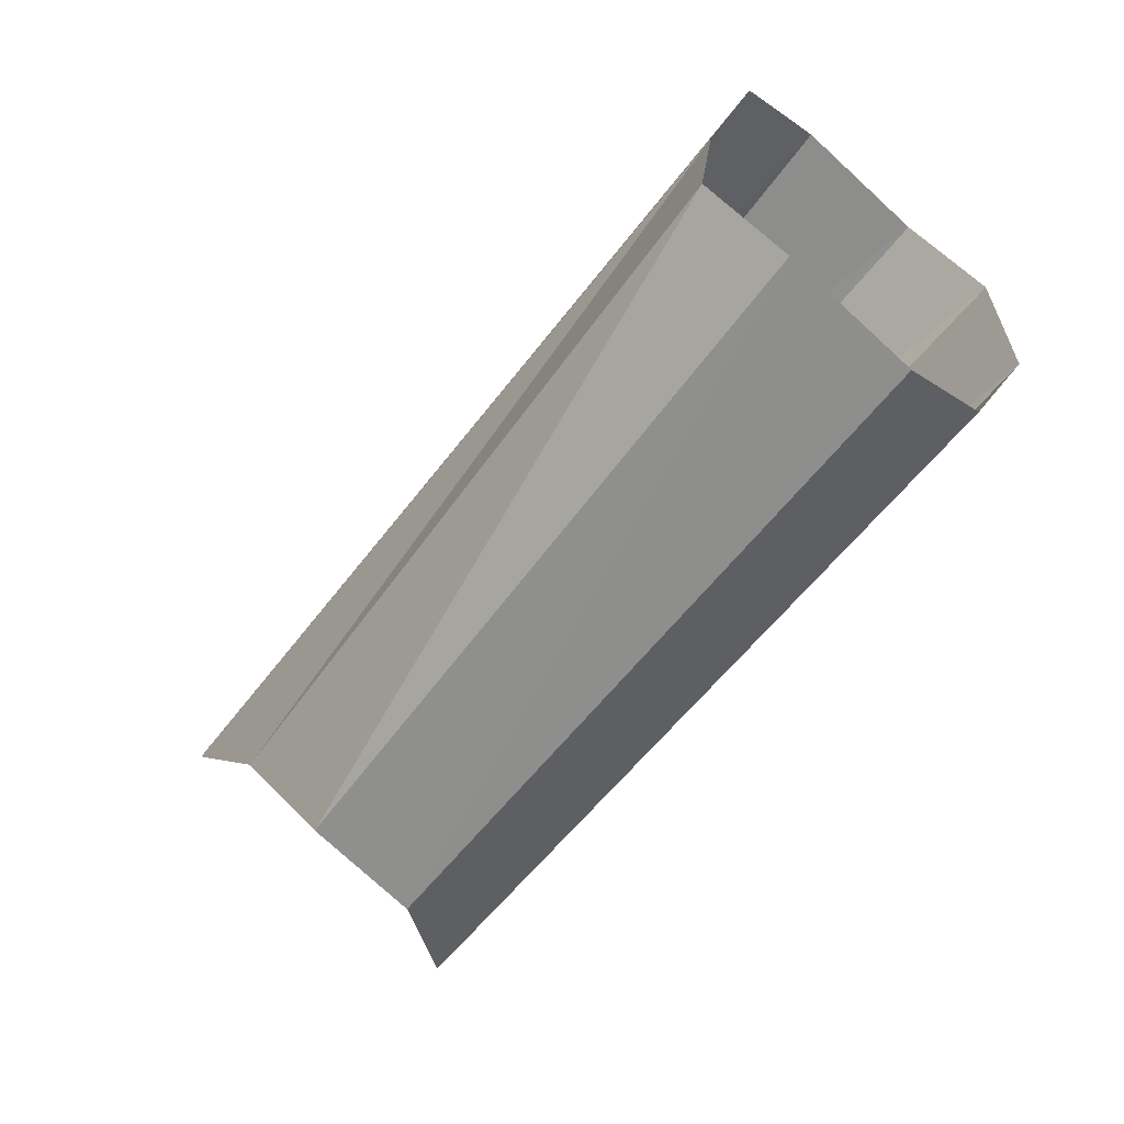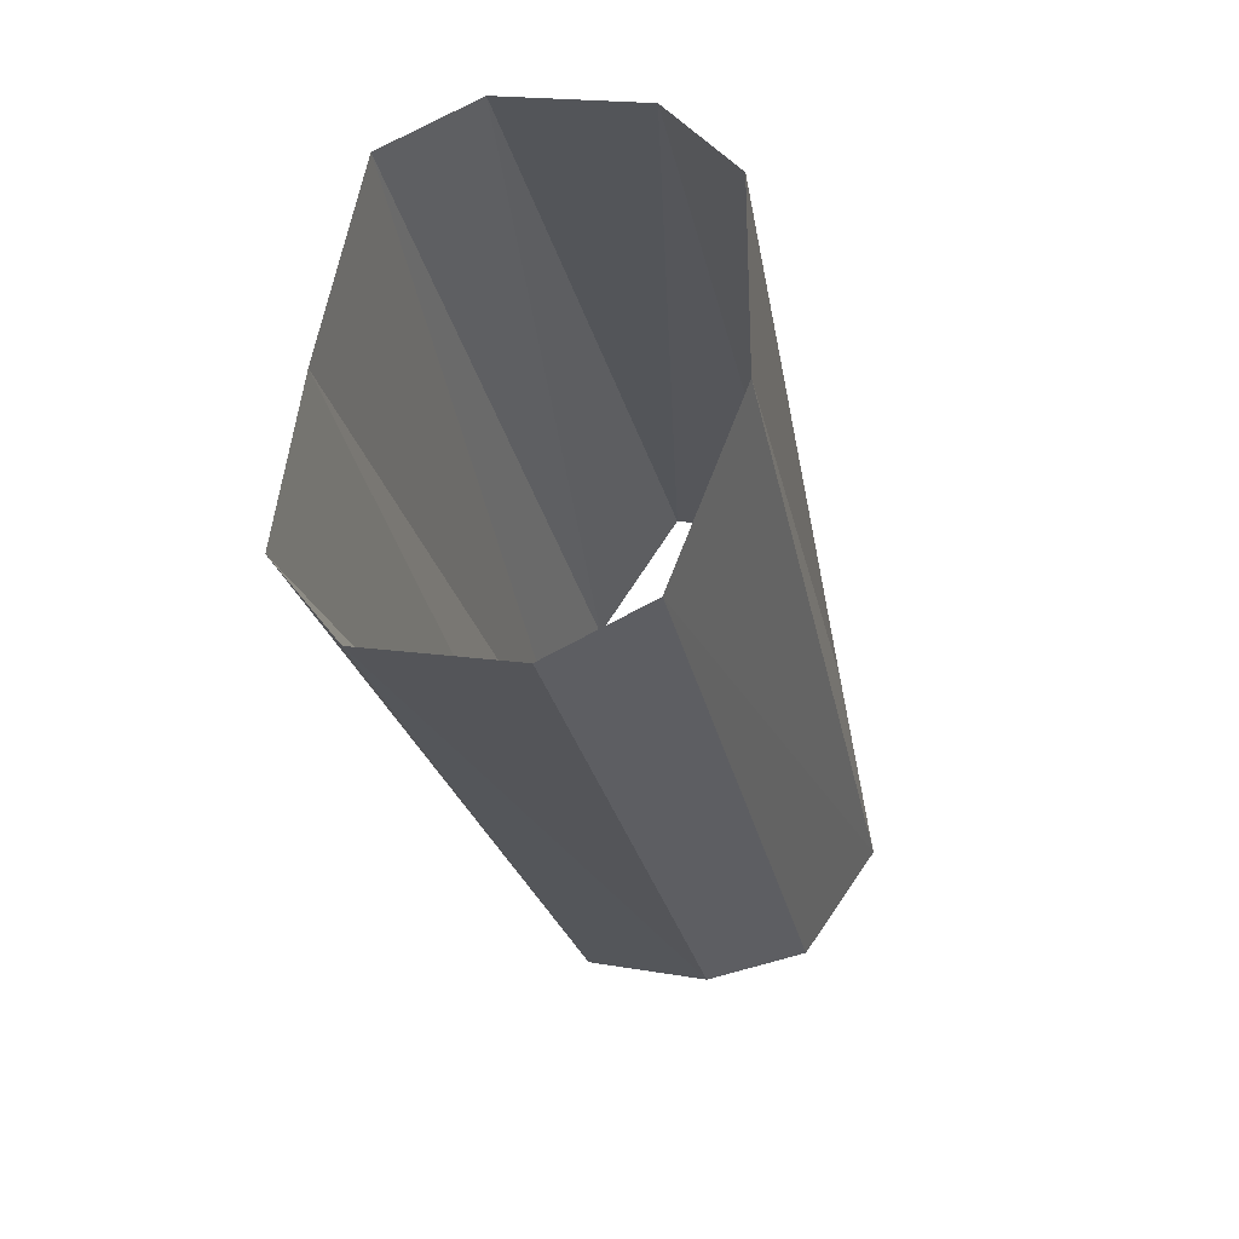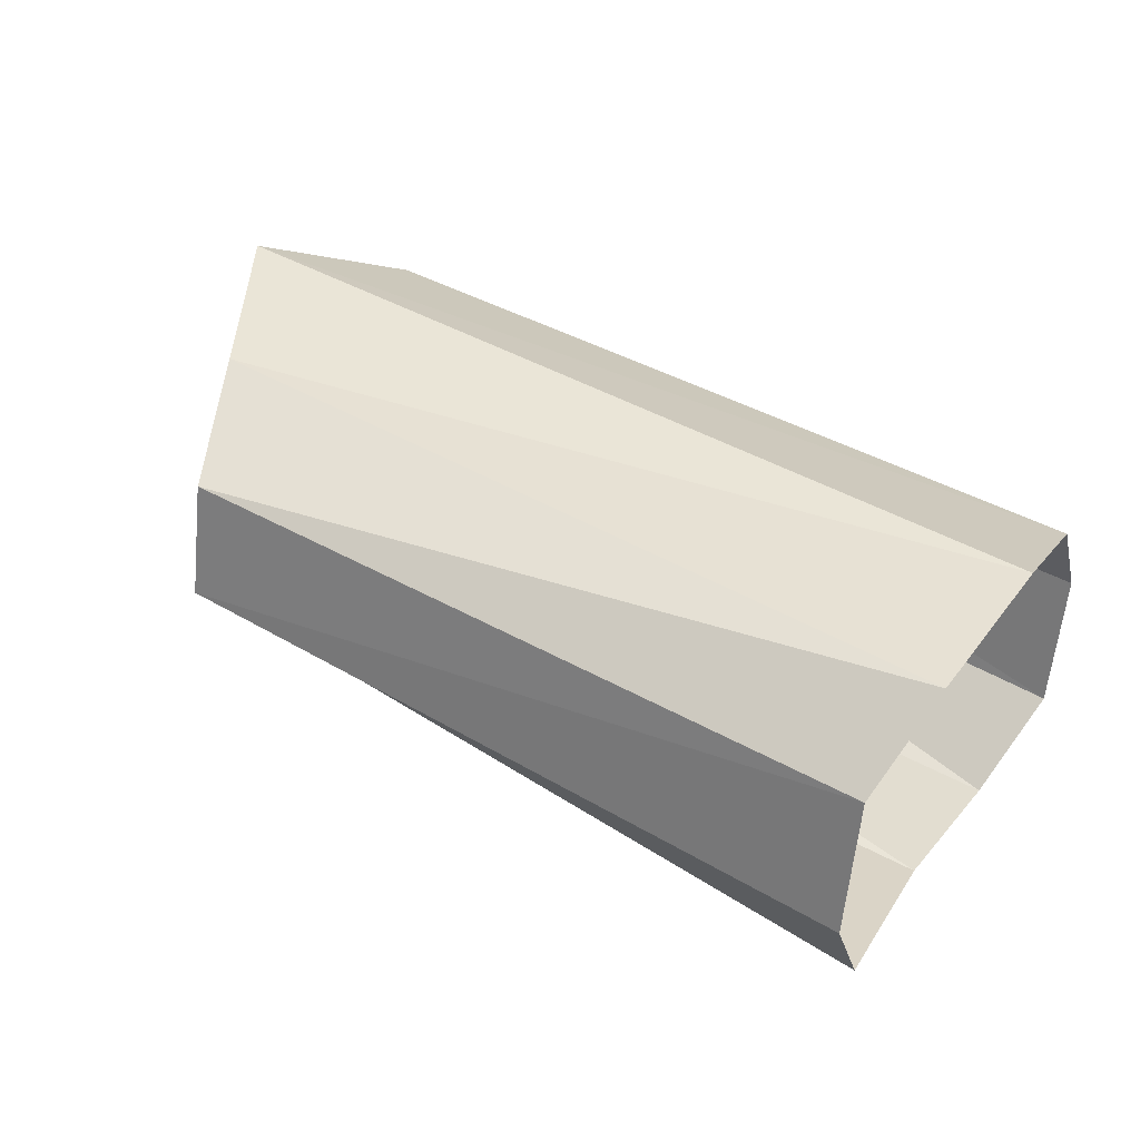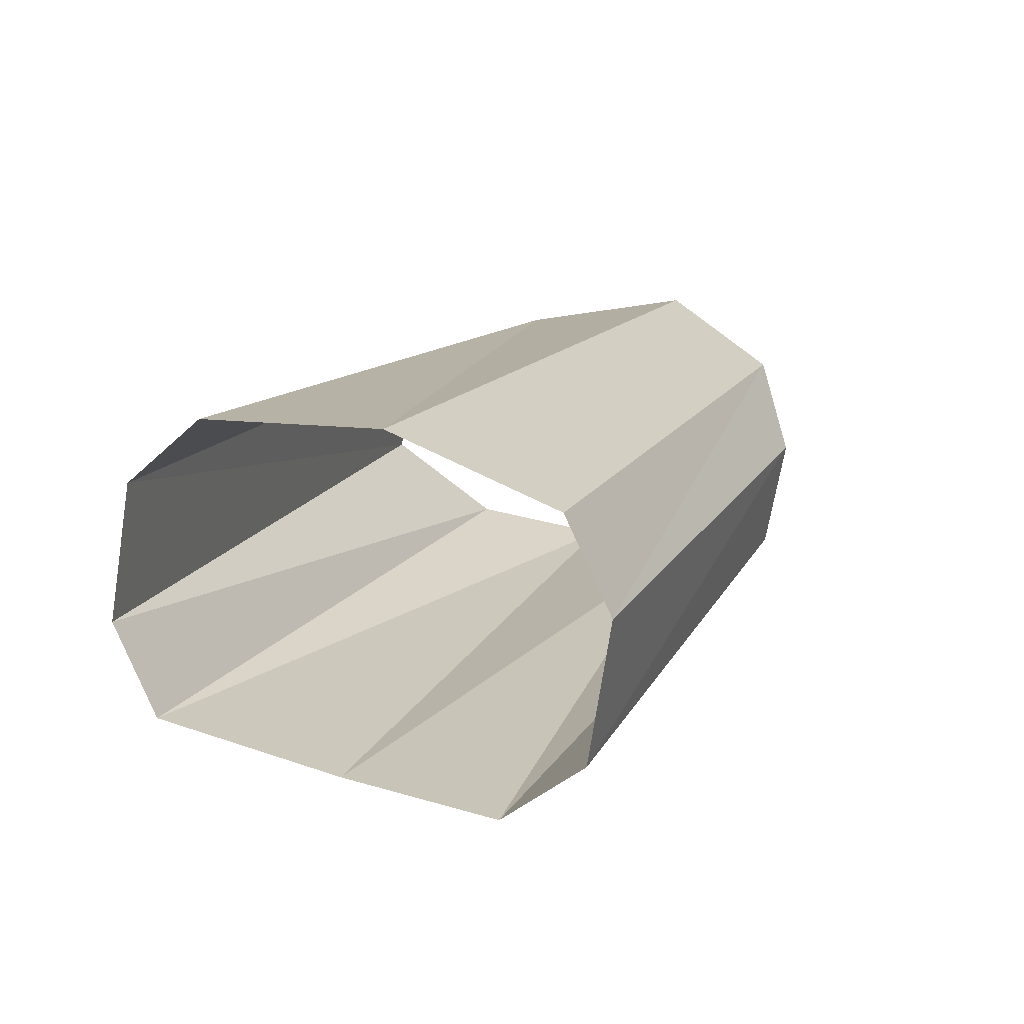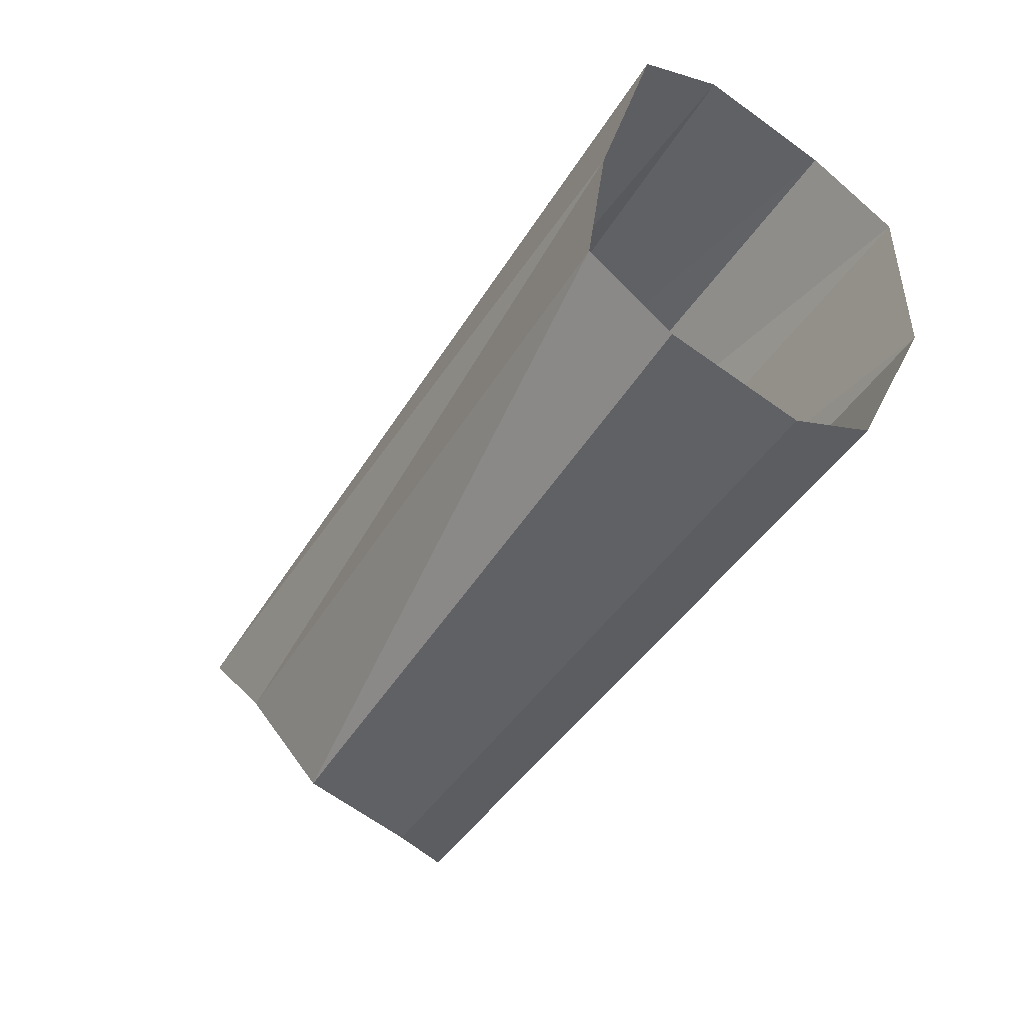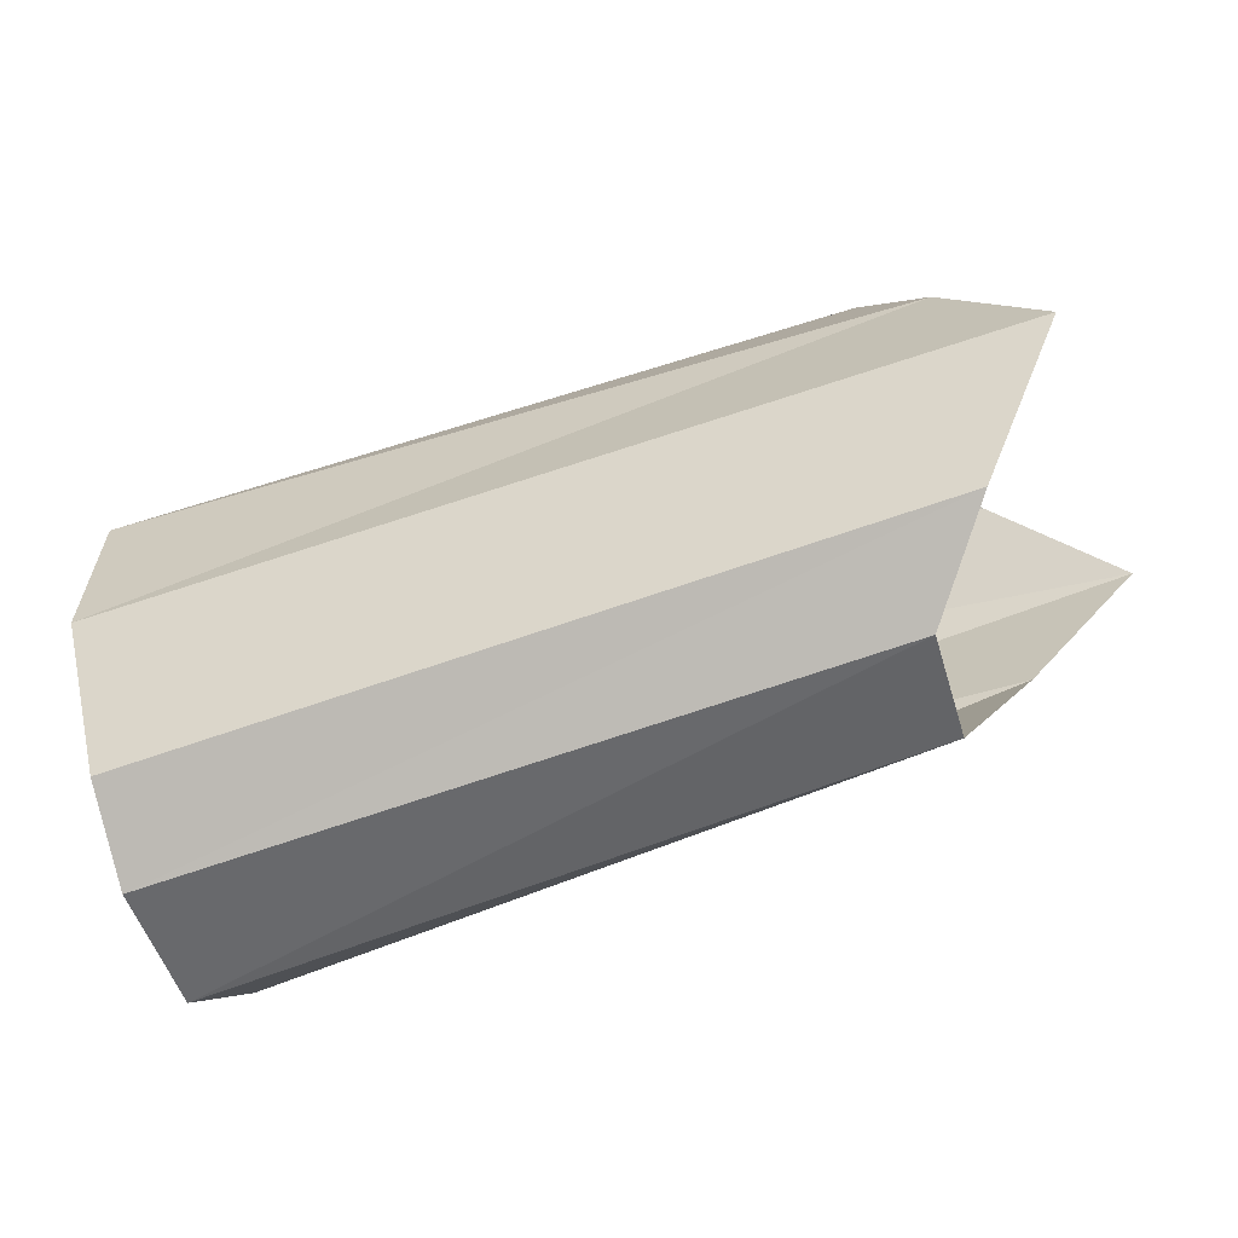
<metadata>
{"format":"obj","ext":"obj","renderer":"f3d","projection":"perspective","resolution":1024,"background":"white","views":[{"elev":-60.2,"azim":48.6,"up":"+Z"},{"elev":-26.8,"azim":98.0,"up":"+Z"},{"elev":38.3,"azim":32.5,"up":"+Y"},{"elev":10.9,"azim":110.0,"up":"+Y"},{"elev":-45.9,"azim":54.9,"up":"+Z"},{"elev":-61.4,"azim":-163.2,"up":"+Z"}]}
</metadata>
<code>
o mesh22/mesh22-geometry#mesh22-geometry
v -0.4568 -0.0767 0.09736
v -0.5013 -0.06522 0.09593
v -0.4568 -0.06809 0.09593
v -0.5013 -0.07239 0.09736
v -0.4583 -0.081 0.1031
v -0.5056 -0.07526 0.106
v -0.4583 -0.07957 0.1131
v -0.5128 -0.07526 0.1146
v -0.4568 -0.0767 0.1246
v -0.5056 -0.07239 0.1218
v -0.4568 -0.07096 0.1275
v -0.5013 -0.06665 0.1275
v -0.4568 -0.06235 0.1261
v -0.5013 -0.05948 0.1261
v -0.4554 -0.05804 0.1203
v -0.5056 -0.05661 0.1175
v -0.4554 -0.05804 0.1088
v -0.5114 -0.05517 0.1074
v -0.4568 -0.06235 0.0988
v -0.5056 -0.05948 0.0988
f 1 2 3
f 1 4 2
f 5 4 1
f 6 4 5
f 7 6 5
f 8 6 7
f 9 8 7
f 9 10 8
f 11 10 9
f 11 12 10
f 13 12 11
f 13 14 12
f 13 15 14
f 14 15 16
f 15 17 16
f 16 17 18
f 17 19 18
f 18 19 20
f 3 20 19
f 3 2 20

</code>
